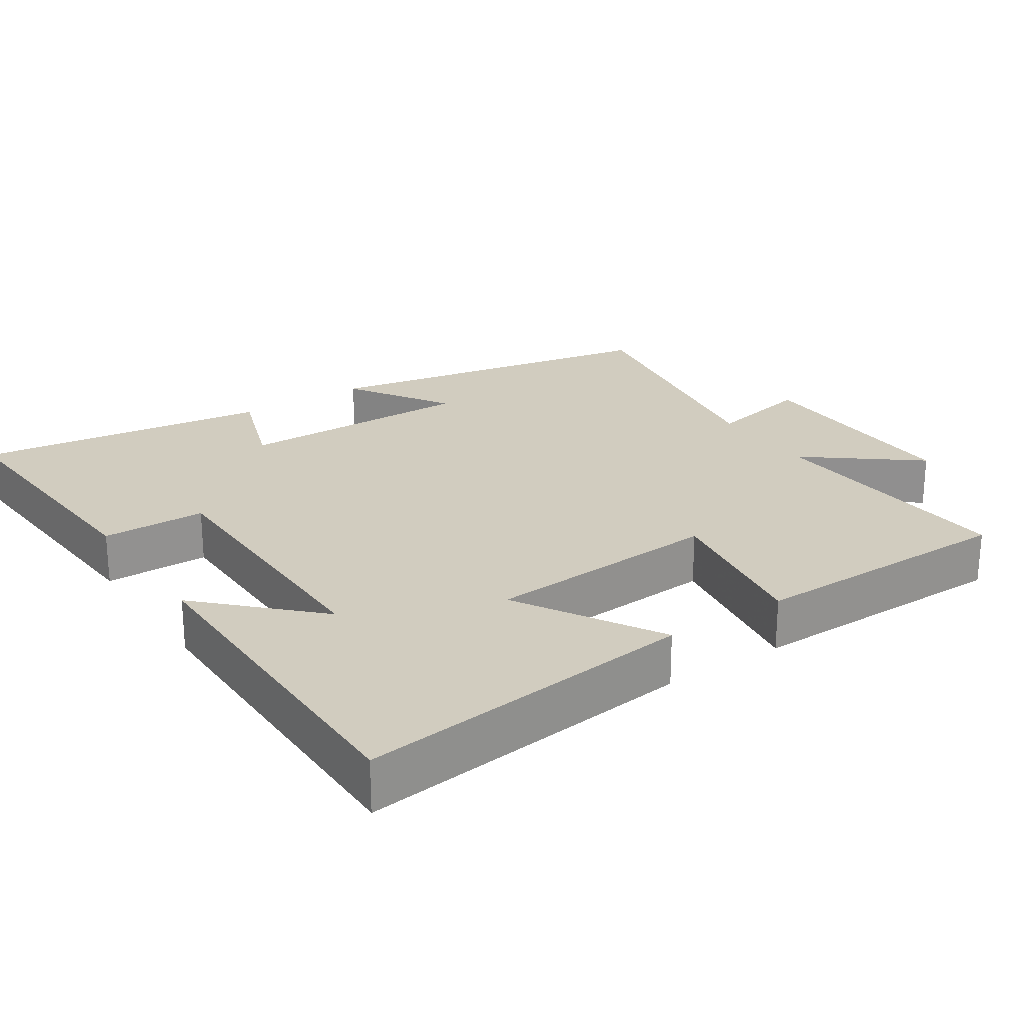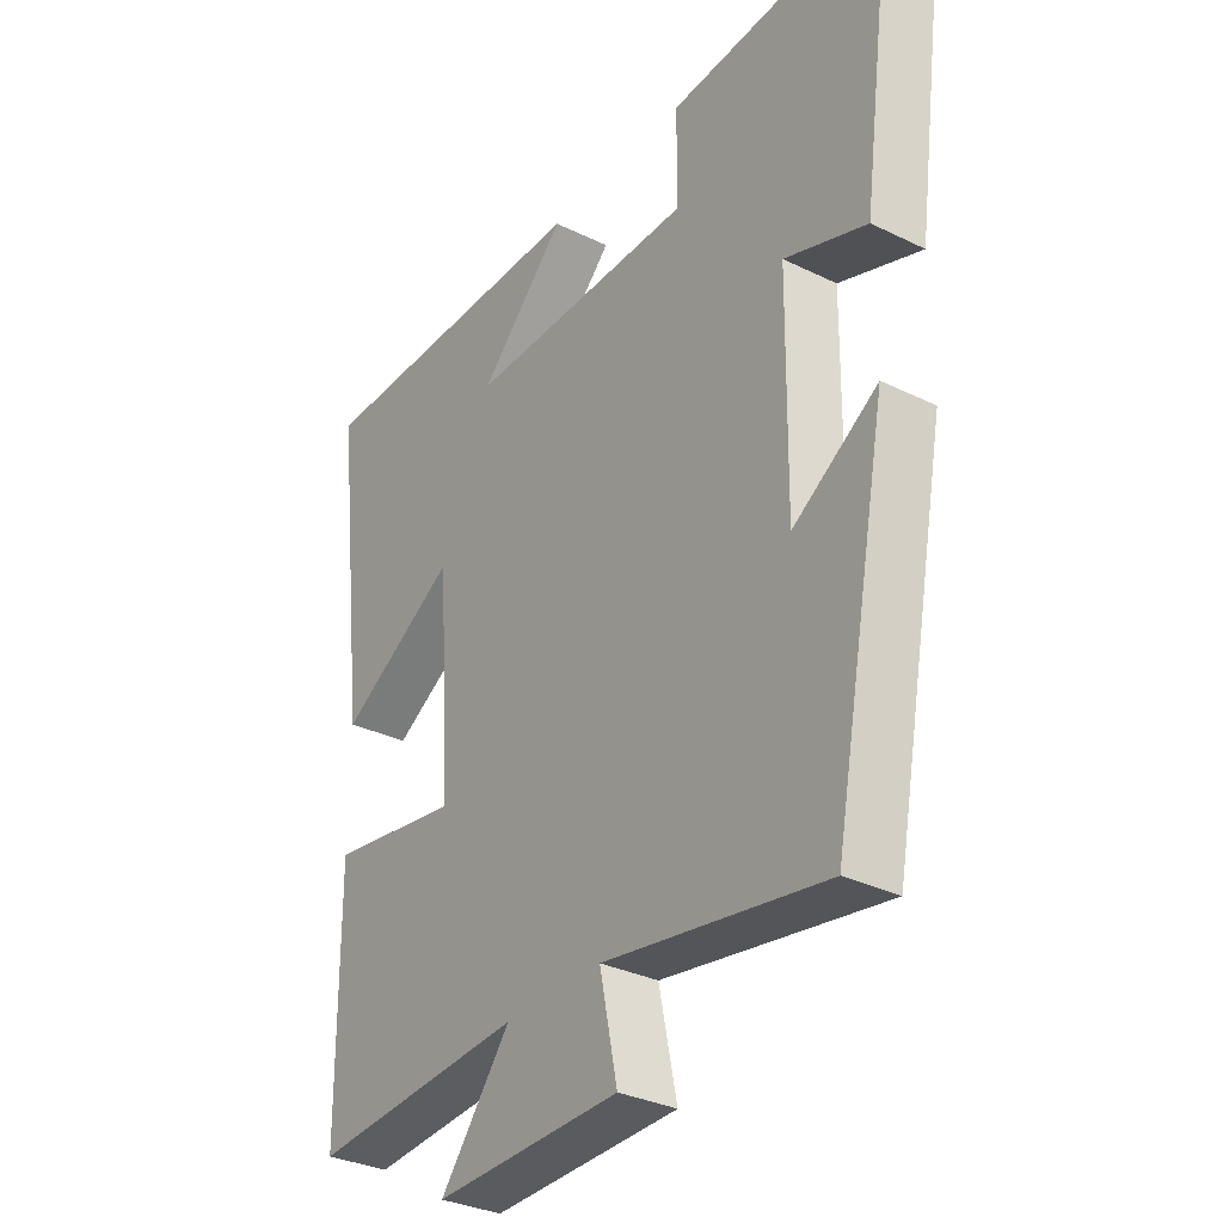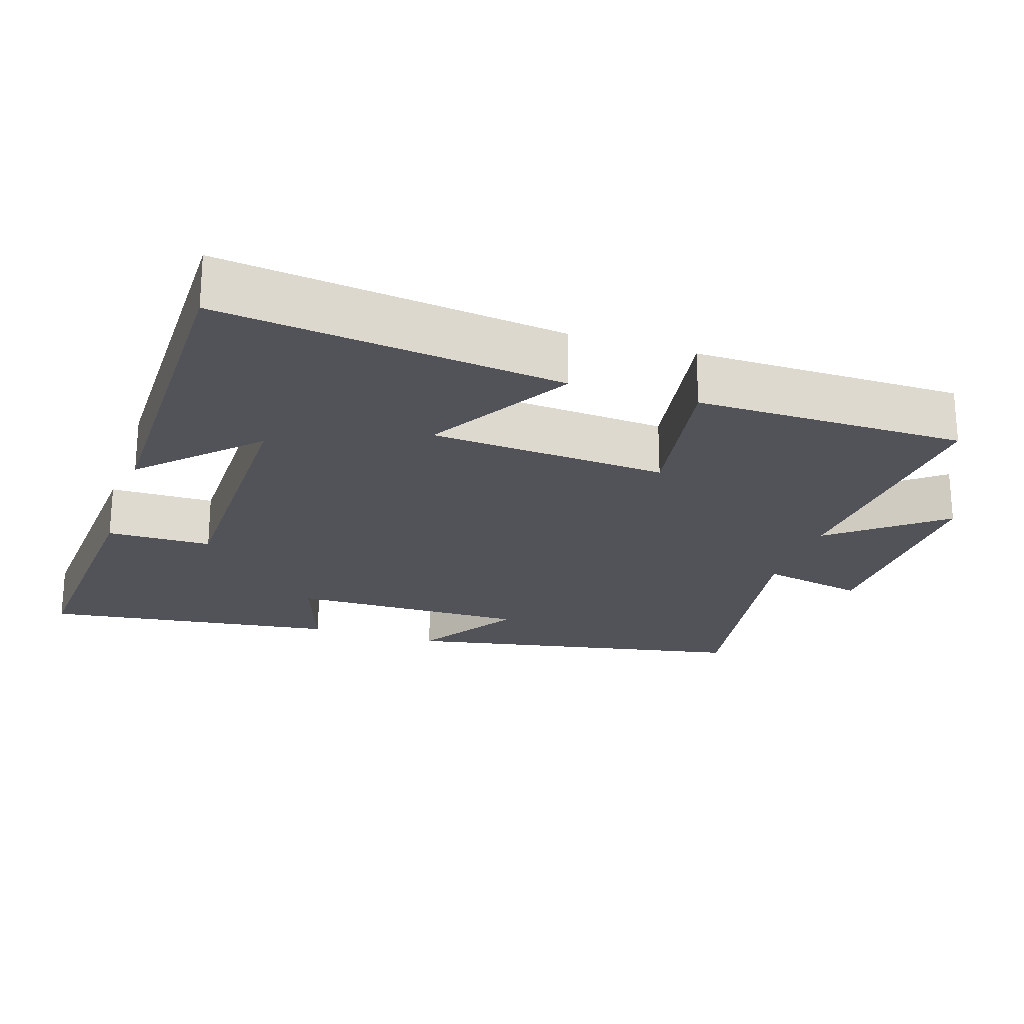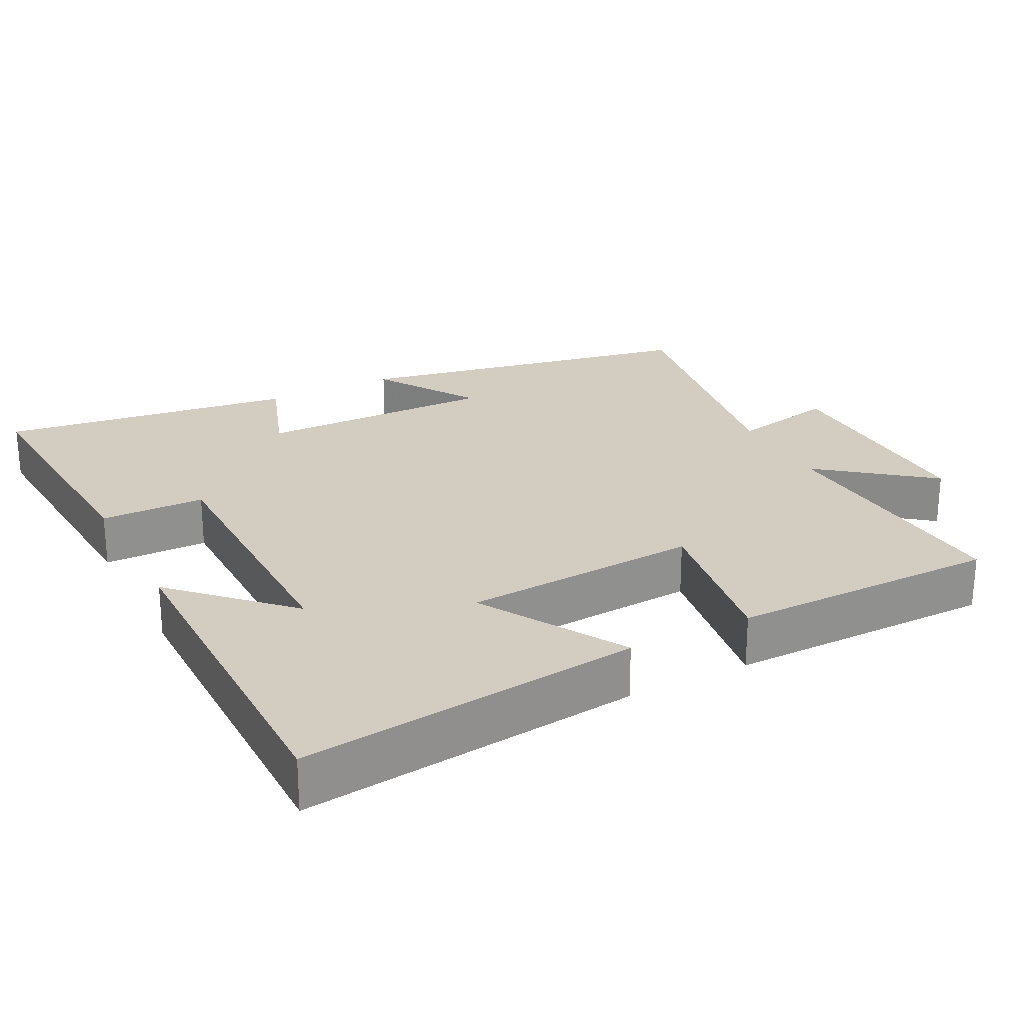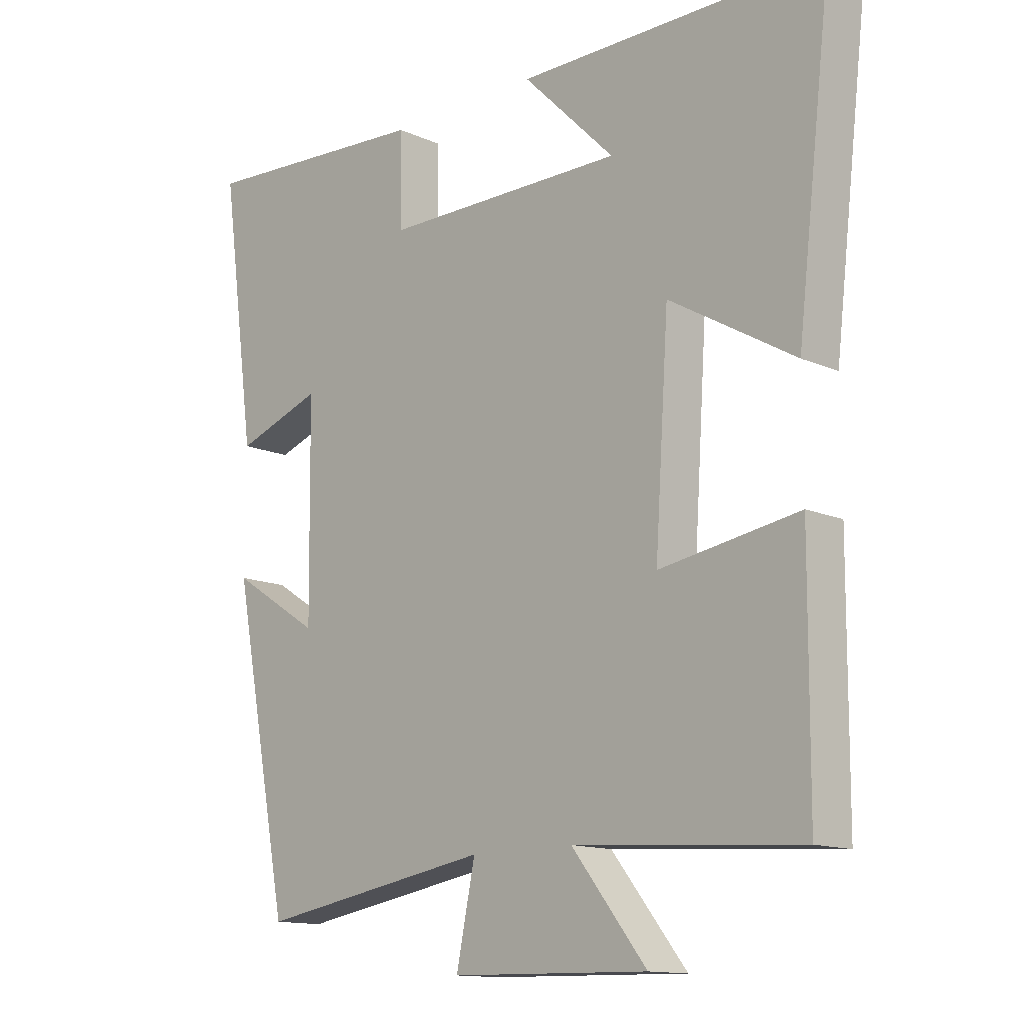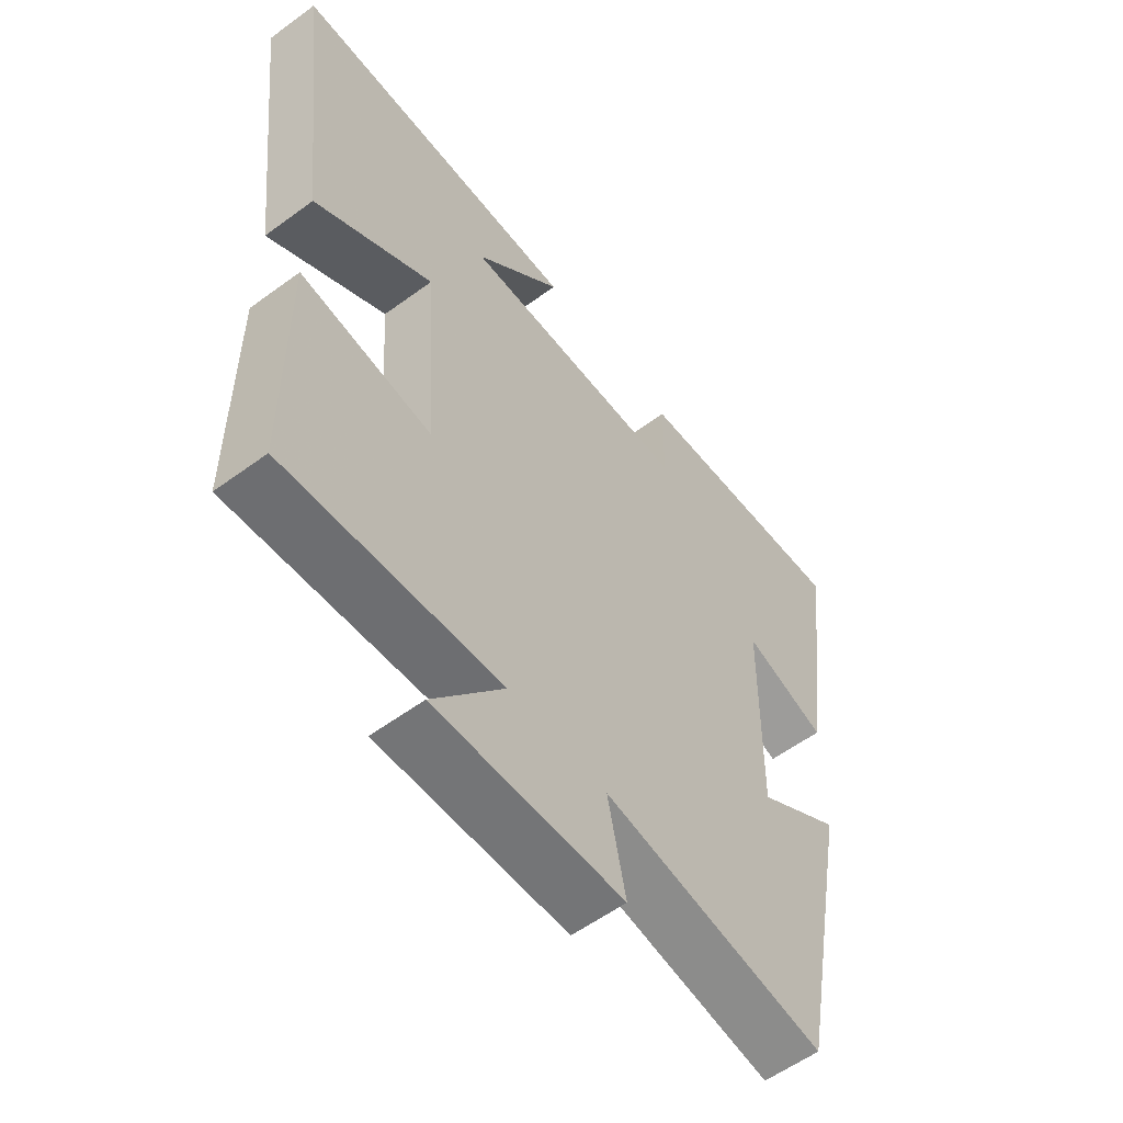
<metadata>
{"format":"obj","ext":"obj","renderer":"f3d","projection":"perspective","resolution":1024,"background":"white","views":[{"elev":23.9,"azim":56.3,"up":"+Y"},{"elev":-32.4,"azim":-124.3,"up":"+Z"},{"elev":-22.6,"azim":71.9,"up":"+Y"},{"elev":24.8,"azim":62.7,"up":"+Y"},{"elev":-13.4,"azim":45.1,"up":"+Z"},{"elev":-57.3,"azim":127.4,"up":"+Z"}]}
</metadata>
<code>
v -0.407 0.07 -0.564
v -0.5 0.07 -0.081
v -0.357 0.07 -0.172
v -0.361 0.07 0.16
v -0.5 0.07 0.111
v -0.556 0.07 0.524
v -0.181 0.07 0.5
v -0.179 0.07 0.354
v 0.211 0.07 0.352
v 0.063 0.07 0.5
v 0.556 0.07 0.501
v 0.5 0.07 0.025
v 0.299 0.07 0.143
v 0.277 0.07 -0.187
v 0.5 0.07 -0.151
v 0.498 0.07 -0.525
v 0.135 0.07 -0.5
v 0.255 0.07 -0.652
v -0.061 0.07 -0.646
v -0.031 0.07 -0.5
v -0.407 0 -0.564
v -0.5 0 -0.081
v -0.357 0 -0.172
v -0.361 0 0.16
v -0.5 0 0.111
v -0.556 0 0.524
v -0.181 0 0.5
v -0.179 0 0.354
v 0.211 0 0.352
v 0.063 0 0.5
v 0.556 0 0.501
v 0.5 0 0.025
v 0.299 0 0.143
v 0.277 0 -0.187
v 0.5 0 -0.151
v 0.498 0 -0.525
v 0.135 0 -0.5
v 0.255 0 -0.652
v -0.061 0 -0.646
v -0.031 0 -0.5
f 17 18 19 20
f 14 15 16 17
f 13 14 17 20
f 11 12 13
f 9 10 11
f 9 11 13
f 8 9 13 20
f 4 5 6 7
f 3 4 7 8
f 20 1 2 3
f 3 8 20
f 40 39 38 37
f 37 36 35 34
f 40 37 34 33
f 33 32 31
f 31 30 29
f 33 31 29
f 40 33 29 28
f 27 26 25 24
f 28 27 24 23
f 23 22 21 40
f 40 28 23
f 1 21 22 2
f 2 22 23 3
f 3 23 24 4
f 4 24 25 5
f 5 25 26 6
f 6 26 27 7
f 7 27 28 8
f 8 28 29 9
f 9 29 30 10
f 10 30 31 11
f 11 31 32 12
f 12 32 33 13
f 13 33 34 14
f 14 34 35 15
f 15 35 36 16
f 16 36 37 17
f 17 37 38 18
f 18 38 39 19
f 19 39 40 20
f 20 40 21 1

</code>
